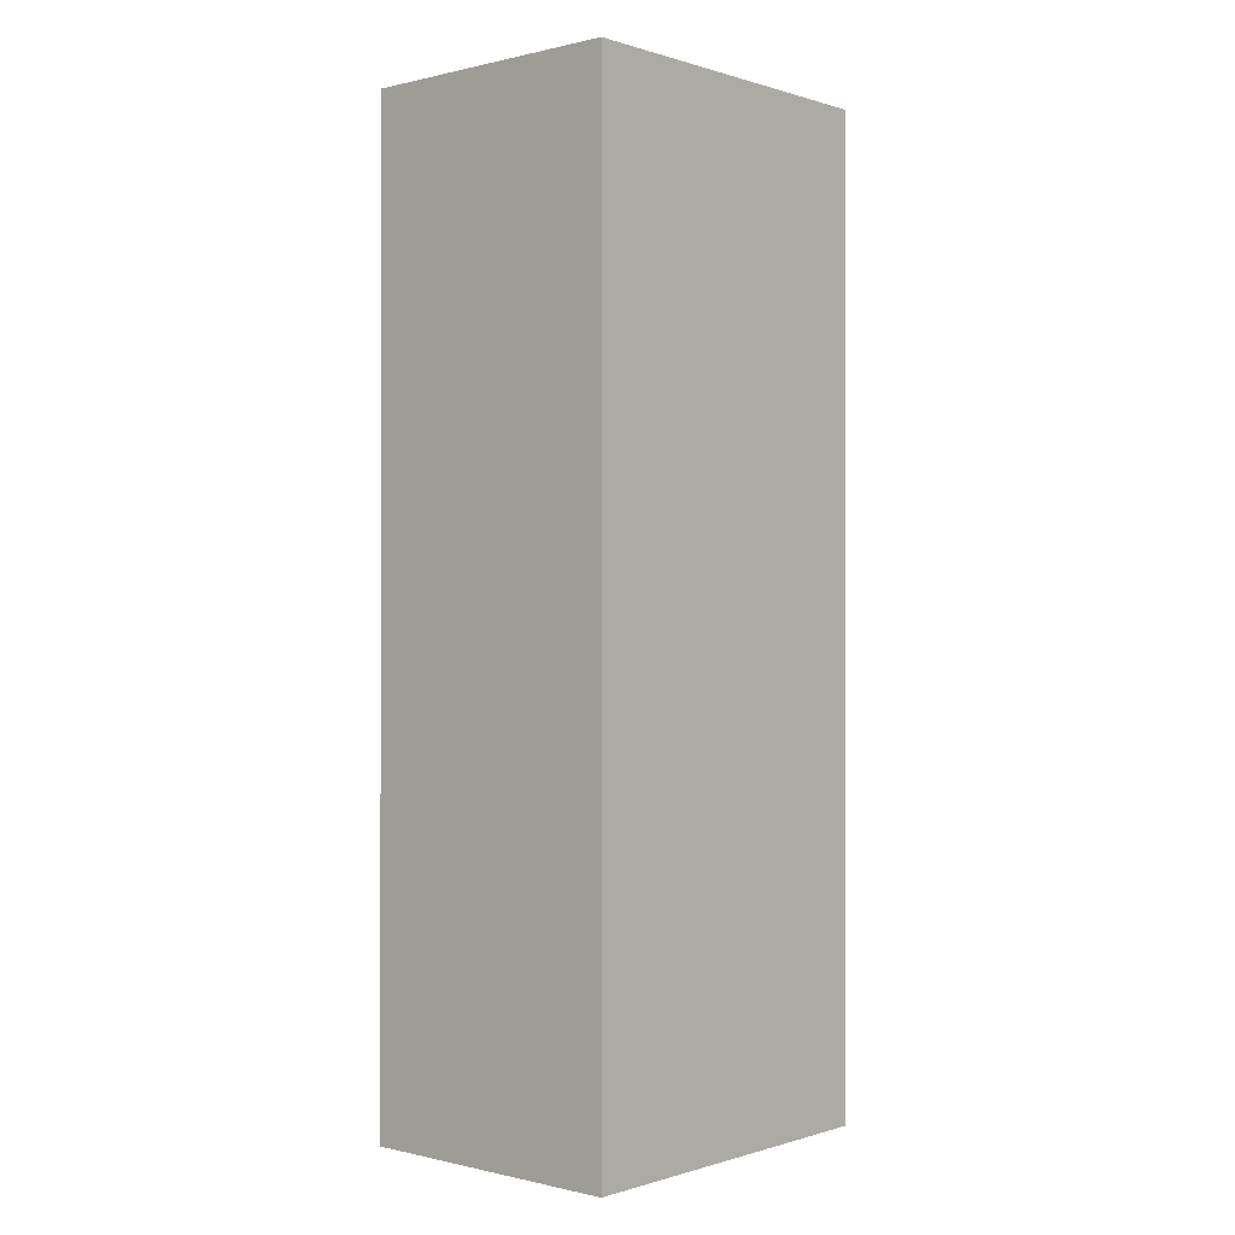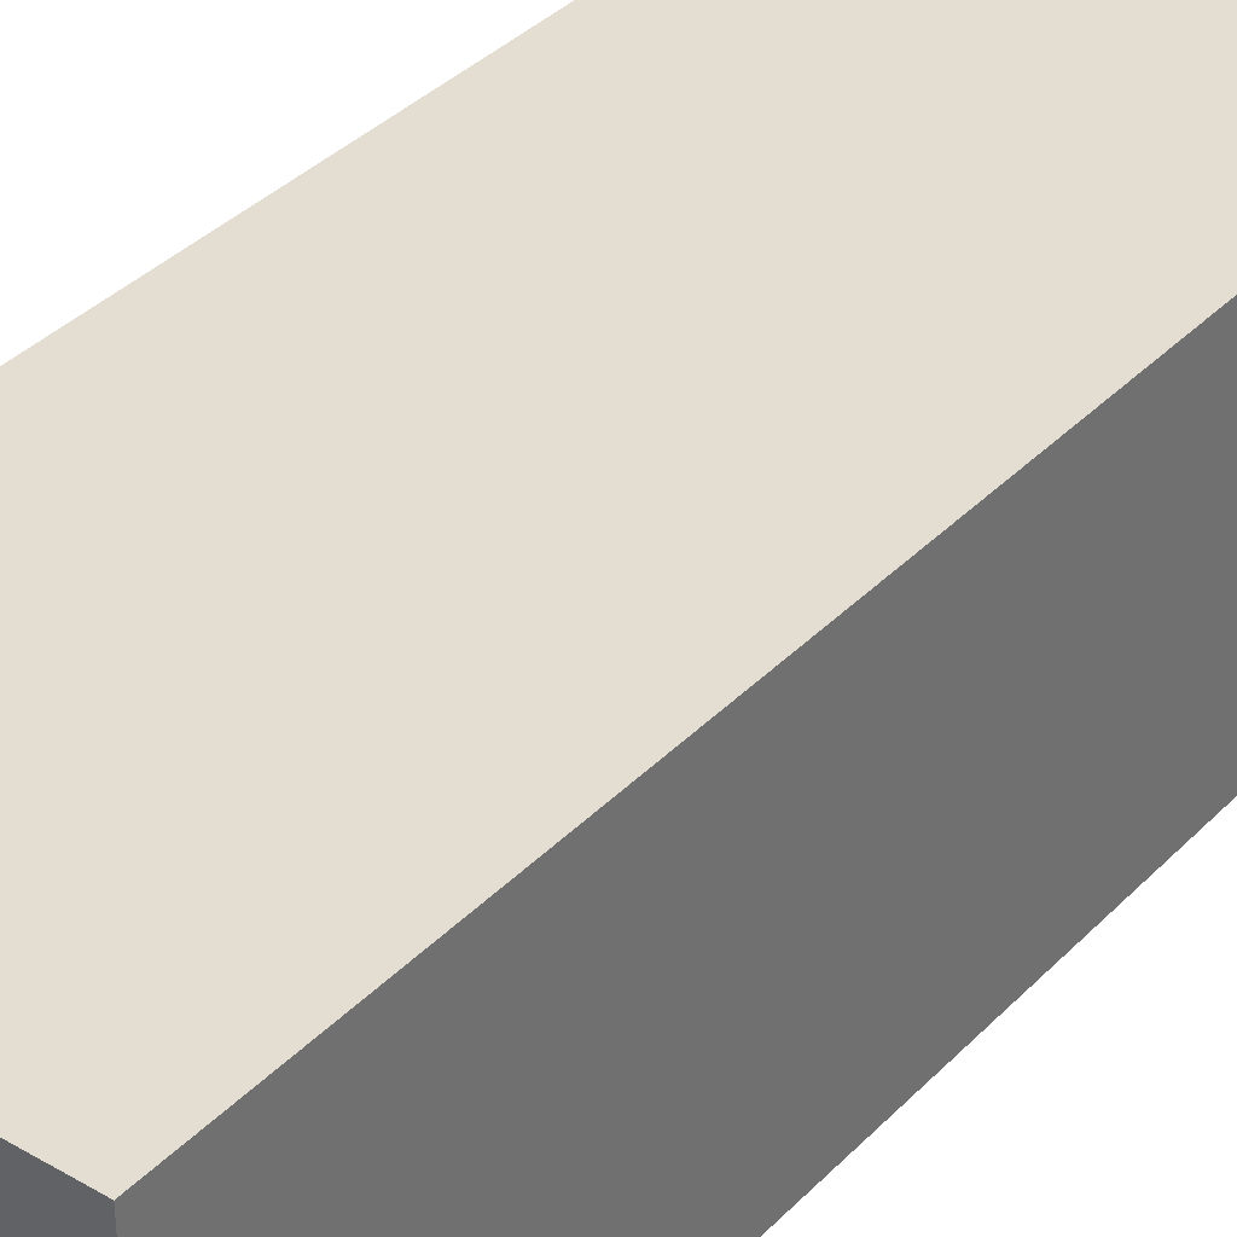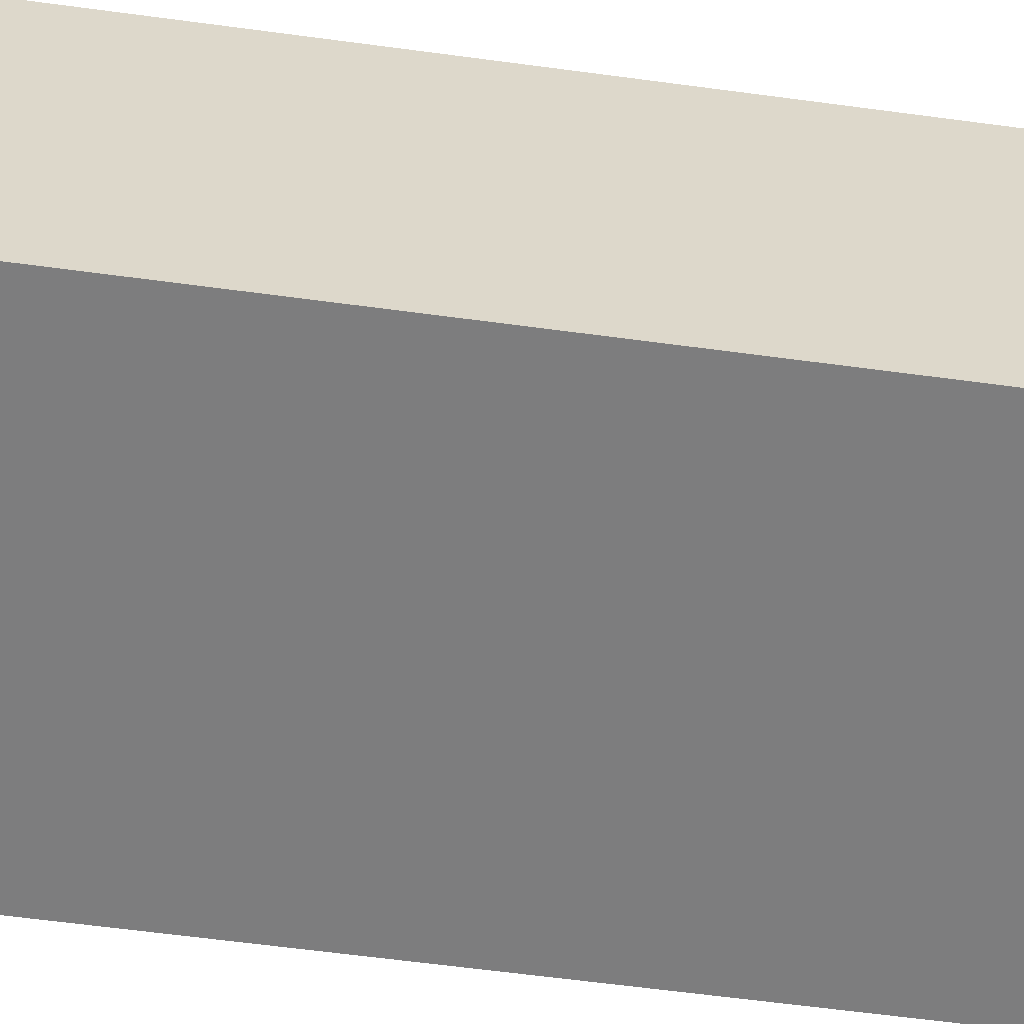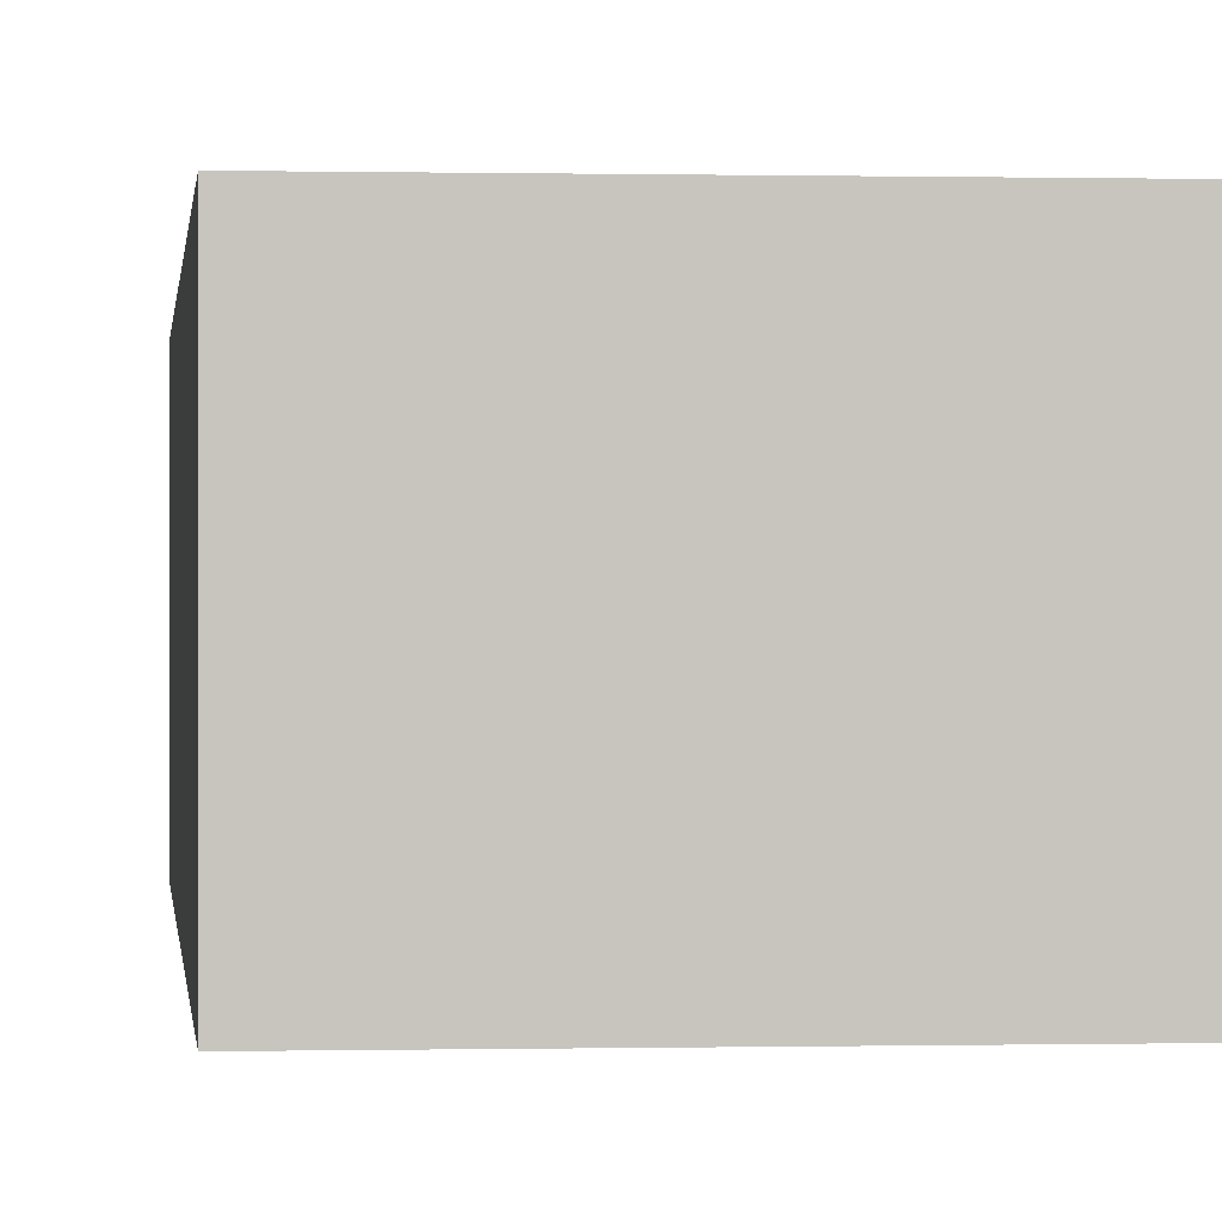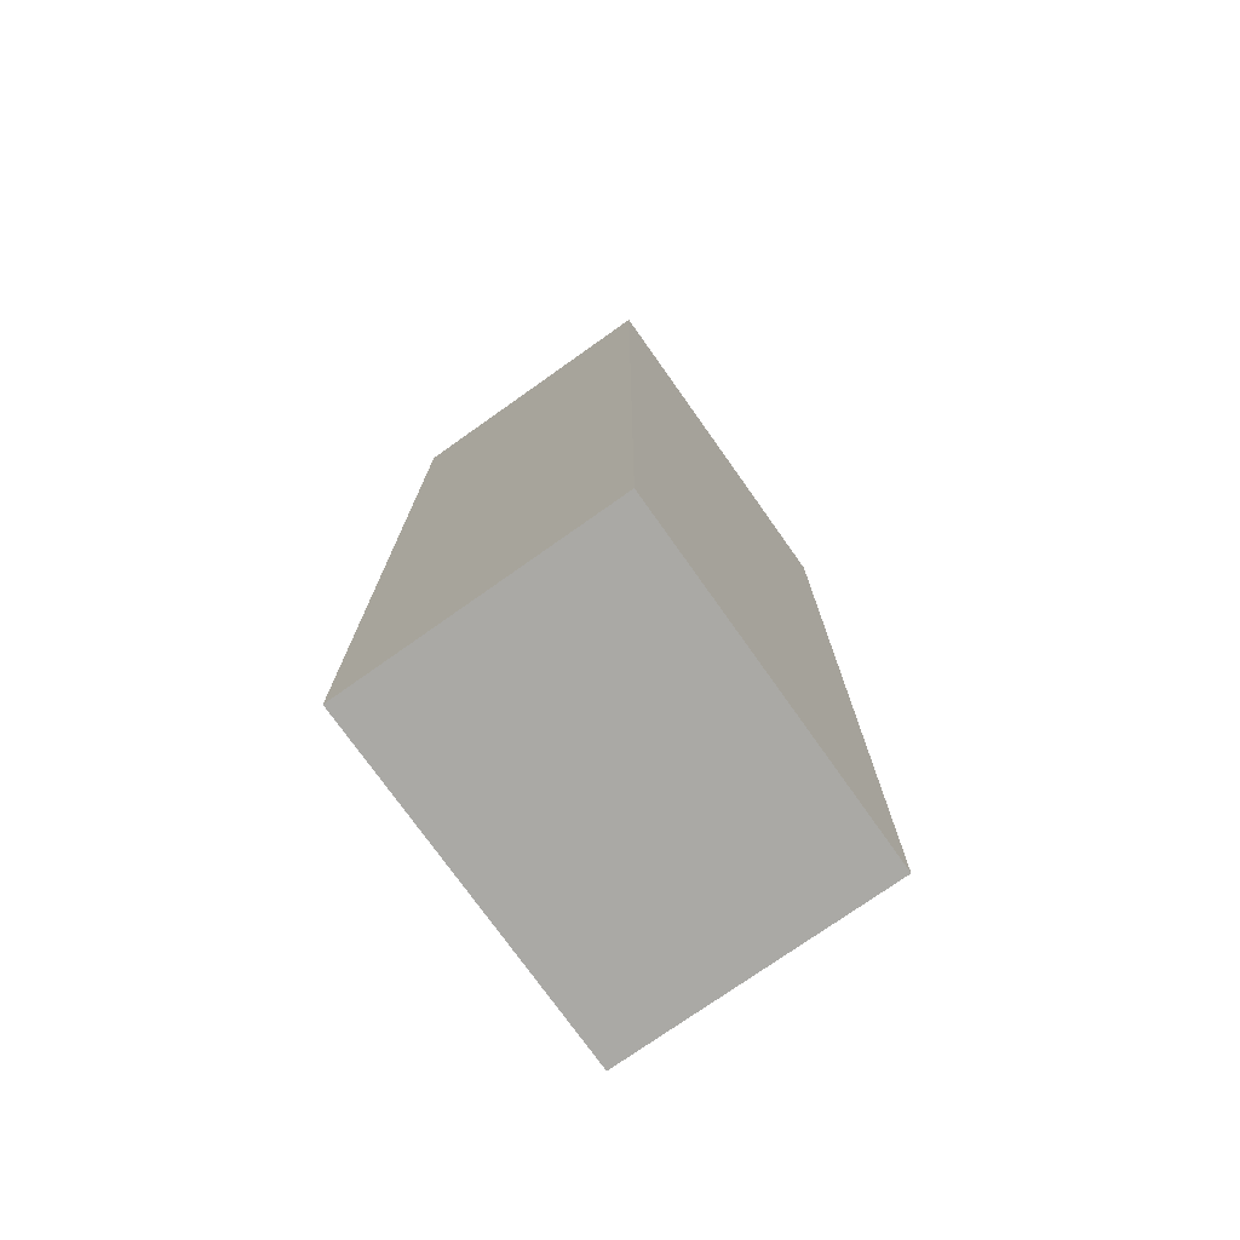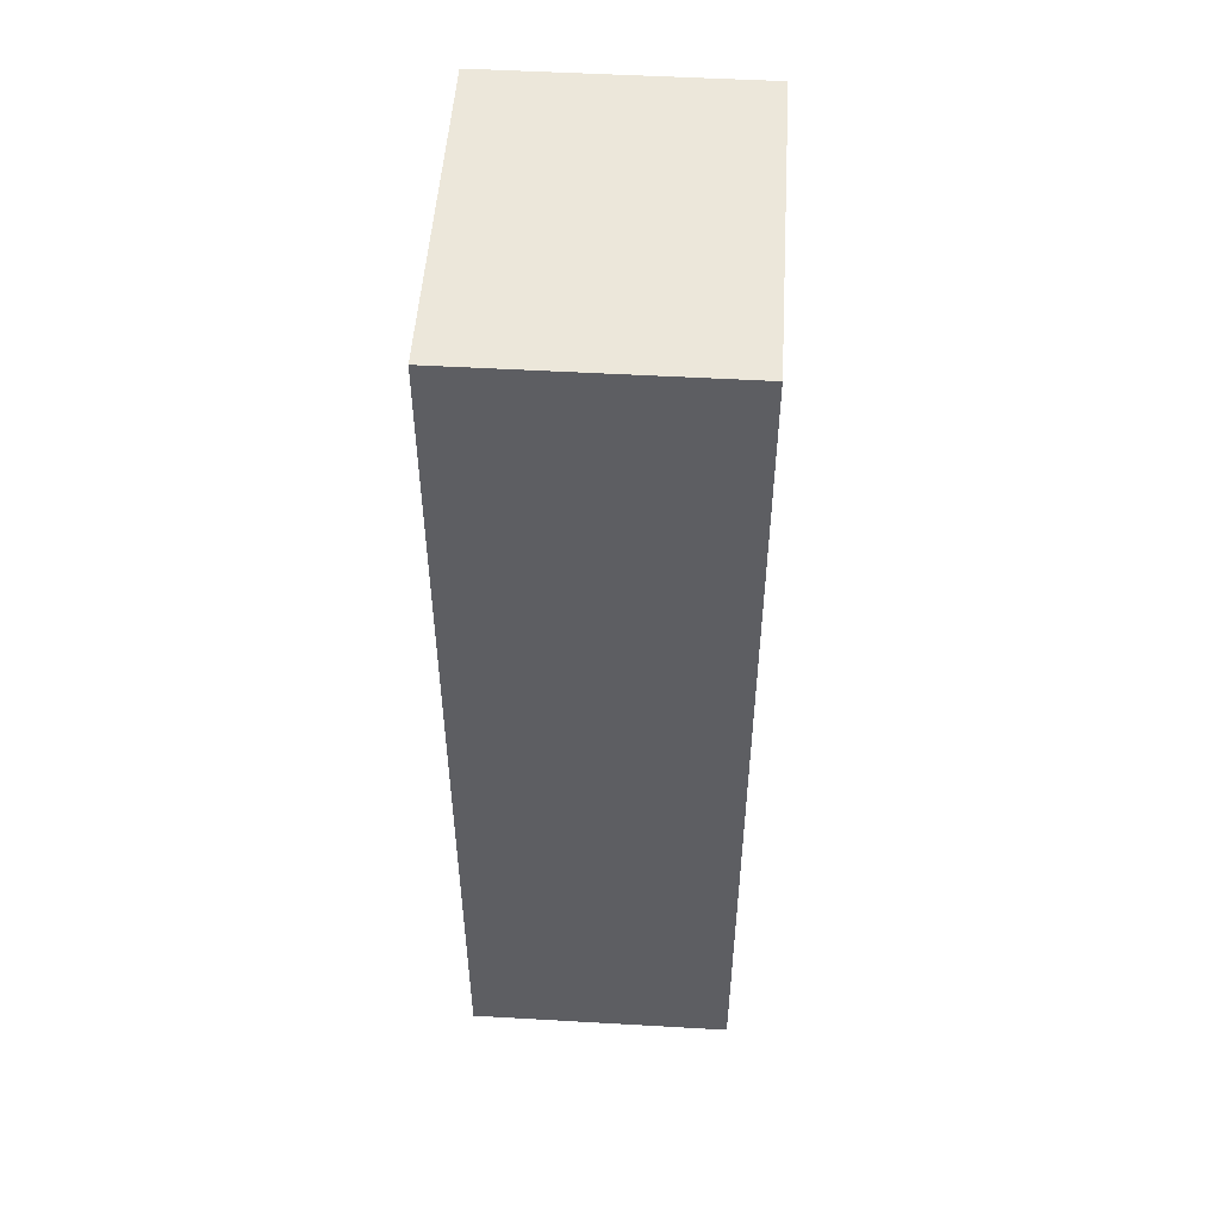
<metadata>
{"format":"obj","ext":"obj","renderer":"f3d","projection":"perspective","resolution":1024,"background":"white","views":[{"elev":-0.1,"azim":131.4,"up":"+Z"},{"elev":36.1,"azim":-142.6,"up":"+Y"},{"elev":-59.2,"azim":-98.0,"up":"+Y"},{"elev":0.0,"azim":174.5,"up":"+Y"},{"elev":-75.4,"azim":125.3,"up":"+Z"},{"elev":50.8,"azim":93.6,"up":"+Z"}]}
</metadata>
<code>
o left_arm_slim
v 0.125 0.0625 -0.625
v -0.125 0.0625 0.125
v -0.125 0.0625 0.125
v -0.125 0.0625 -0.625
v -0.125 0.0625 -0.625
v 0.125 0.0625 -0.625
v -0.125 -0.125 -0.625
v 0.125 -0.125 -0.625
v -0.125 0.0625 -0.625
v -0.125 0.0625 0.125
v -0.125 -0.125 -0.625
v -0.125 -0.125 0.125
v -0.125 -0.125 -0.625
v -0.125 -0.125 0.125
v 0.125 -0.125 -0.625
v 0.125 -0.125 0.125
v 0.125 0.0625 0.125
v 0.125 -0.125 -0.625
v 0.125 -0.125 0.125
v 0.125 0.0625 0.125
v -0.125 -0.125 0.125
v 0.125 -0.125 0.125
v 0.125 0.0625 -0.625
v 0.125 0.0625 0.125
v 0.1406 0.07812 0.1406
v 0.1406 0.07812 -0.6406
v 0.1406 -0.1406 0.1406
v -0.1406 -0.1406 0.1406
v 0.1406 0.07812 0.1406
v 0.1406 -0.1406 0.1406
v 0.1406 -0.1406 -0.6406
v 0.1406 0.07812 0.1406
v 0.1406 -0.1406 0.1406
v 0.1406 -0.1406 -0.6406
v -0.1406 -0.1406 0.1406
v -0.1406 -0.1406 -0.6406
v -0.1406 -0.1406 0.1406
v -0.1406 -0.1406 -0.6406
v -0.1406 0.07812 0.1406
v -0.1406 0.07812 -0.6406
v 0.1406 -0.1406 -0.6406
v -0.1406 -0.1406 -0.6406
v 0.1406 0.07812 -0.6406
v -0.1406 0.07812 -0.6406
v -0.1406 0.07812 -0.6406
v -0.1406 0.07812 0.1406
v -0.1406 0.07812 0.1406
v 0.1406 0.07812 -0.6406
f 20 3 21
f 17 19 18
f 16 14 13
f 12 10 9
f 2 24 23
f 20 21 22
f 17 18 1
f 16 13 15
f 12 9 11
f 2 23 4
f 8 5 6
f 8 7 5
f 37 40 38
f 32 30 31
f 33 35 36
f 29 28 27
f 41 44 43
f 29 46 28
f 41 42 44
f 37 39 40
f 47 25 26
f 47 26 45
f 33 36 34
f 32 31 48

</code>
